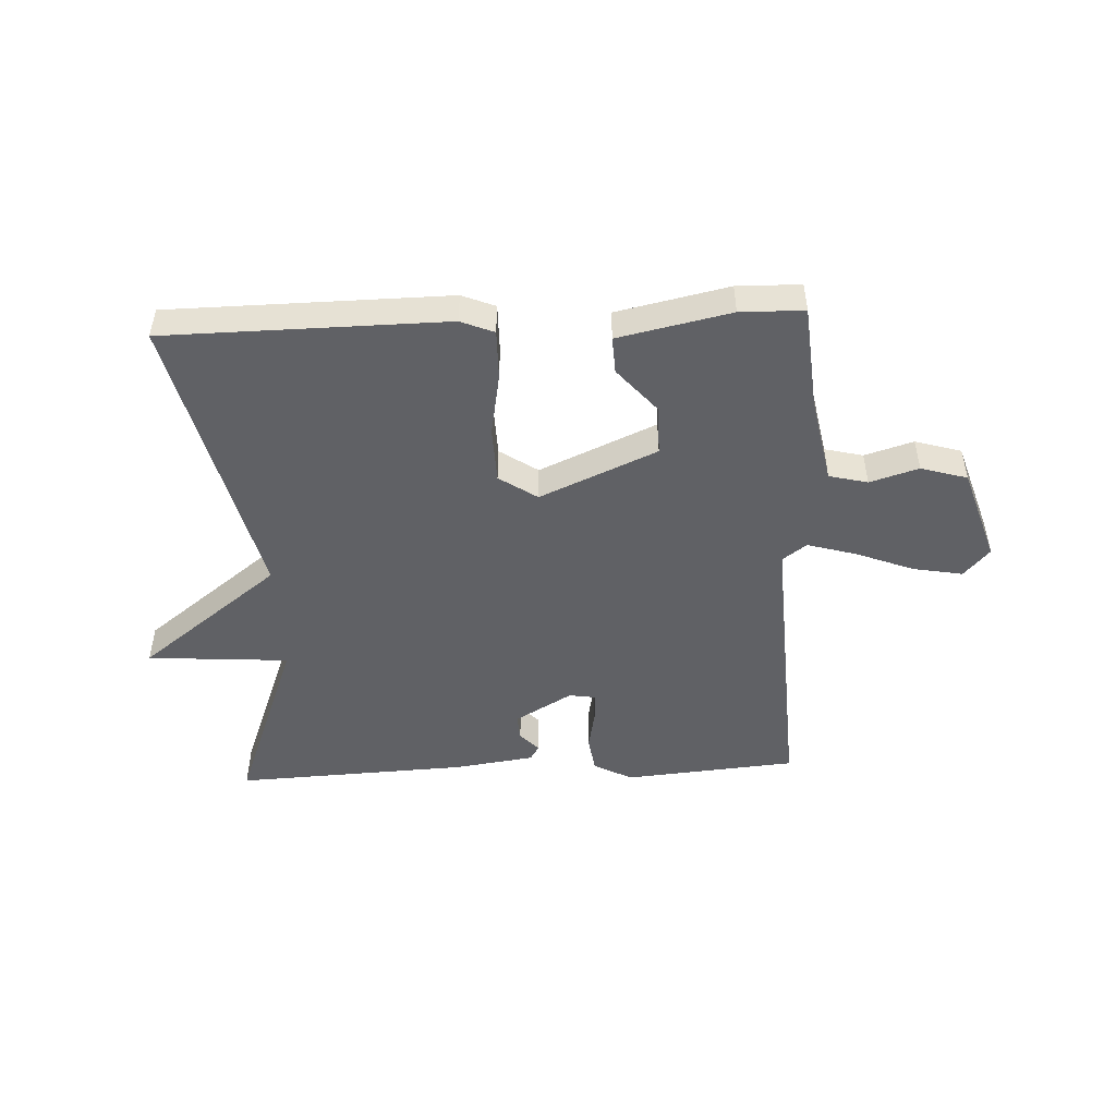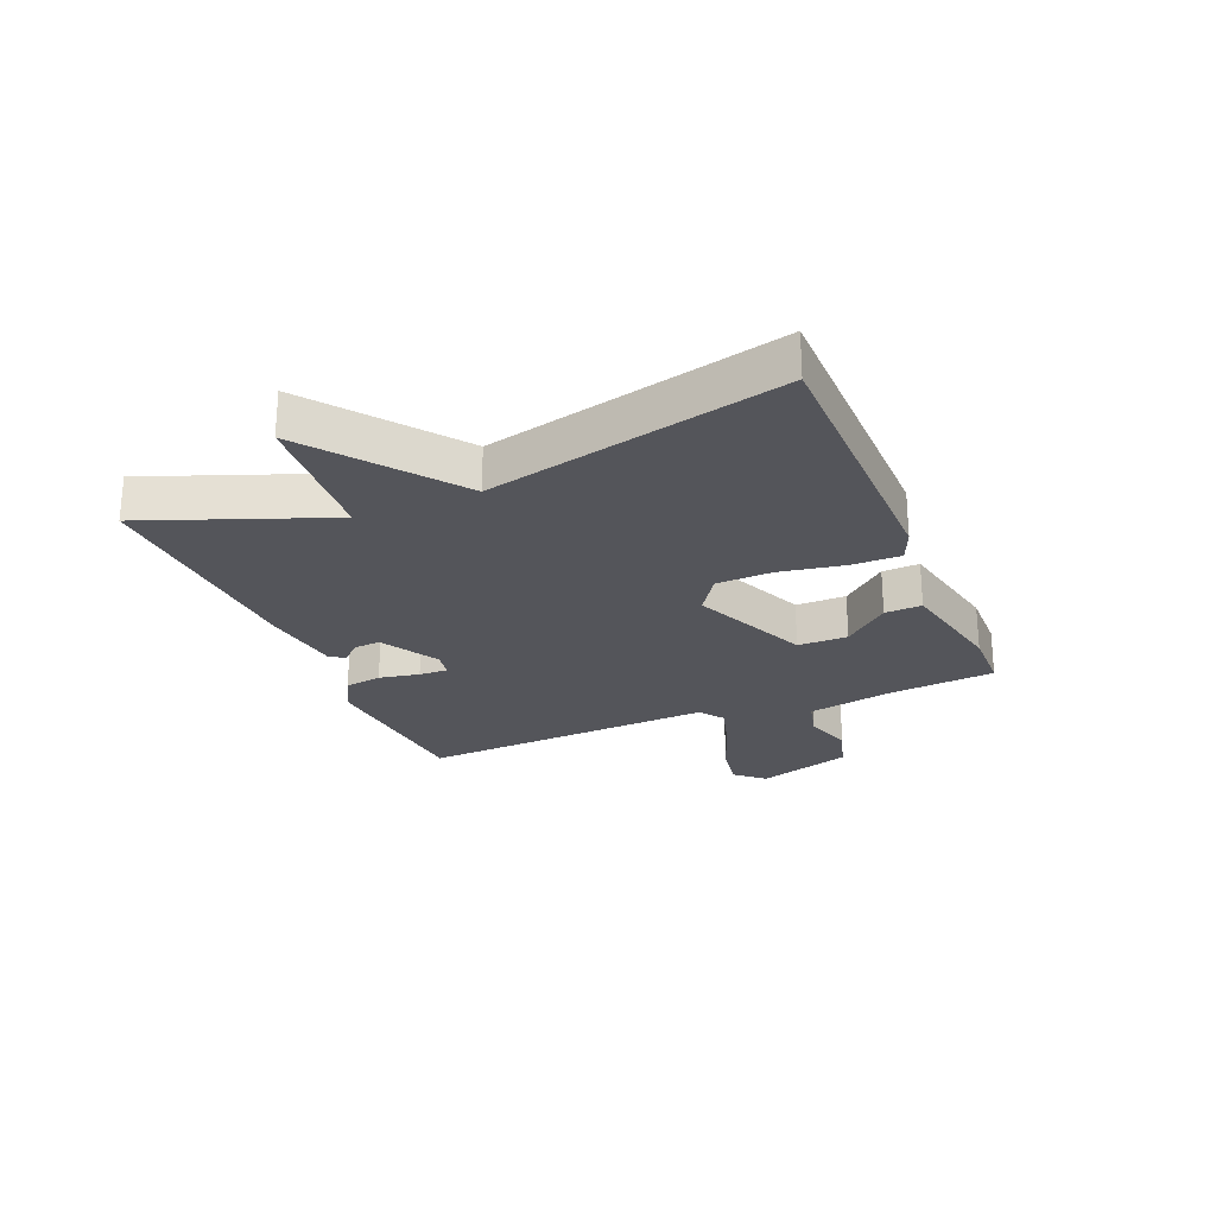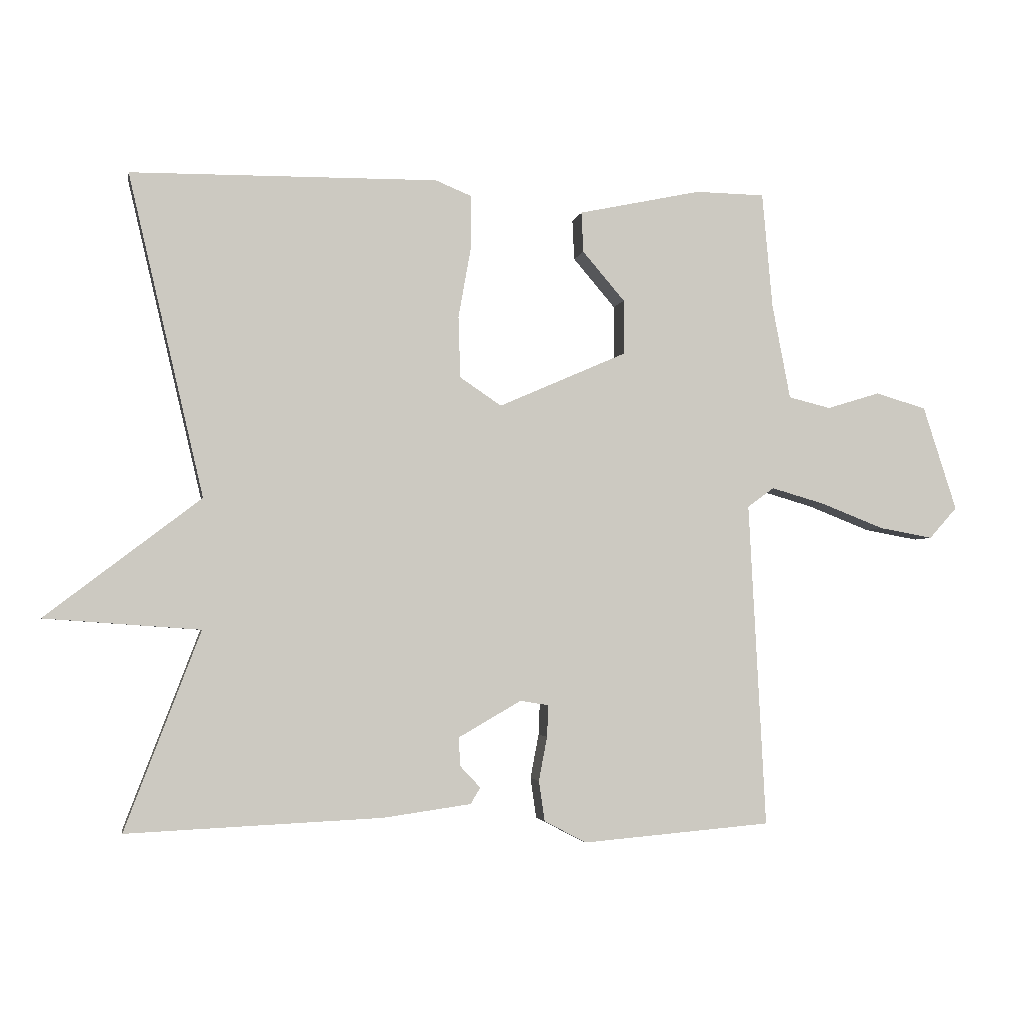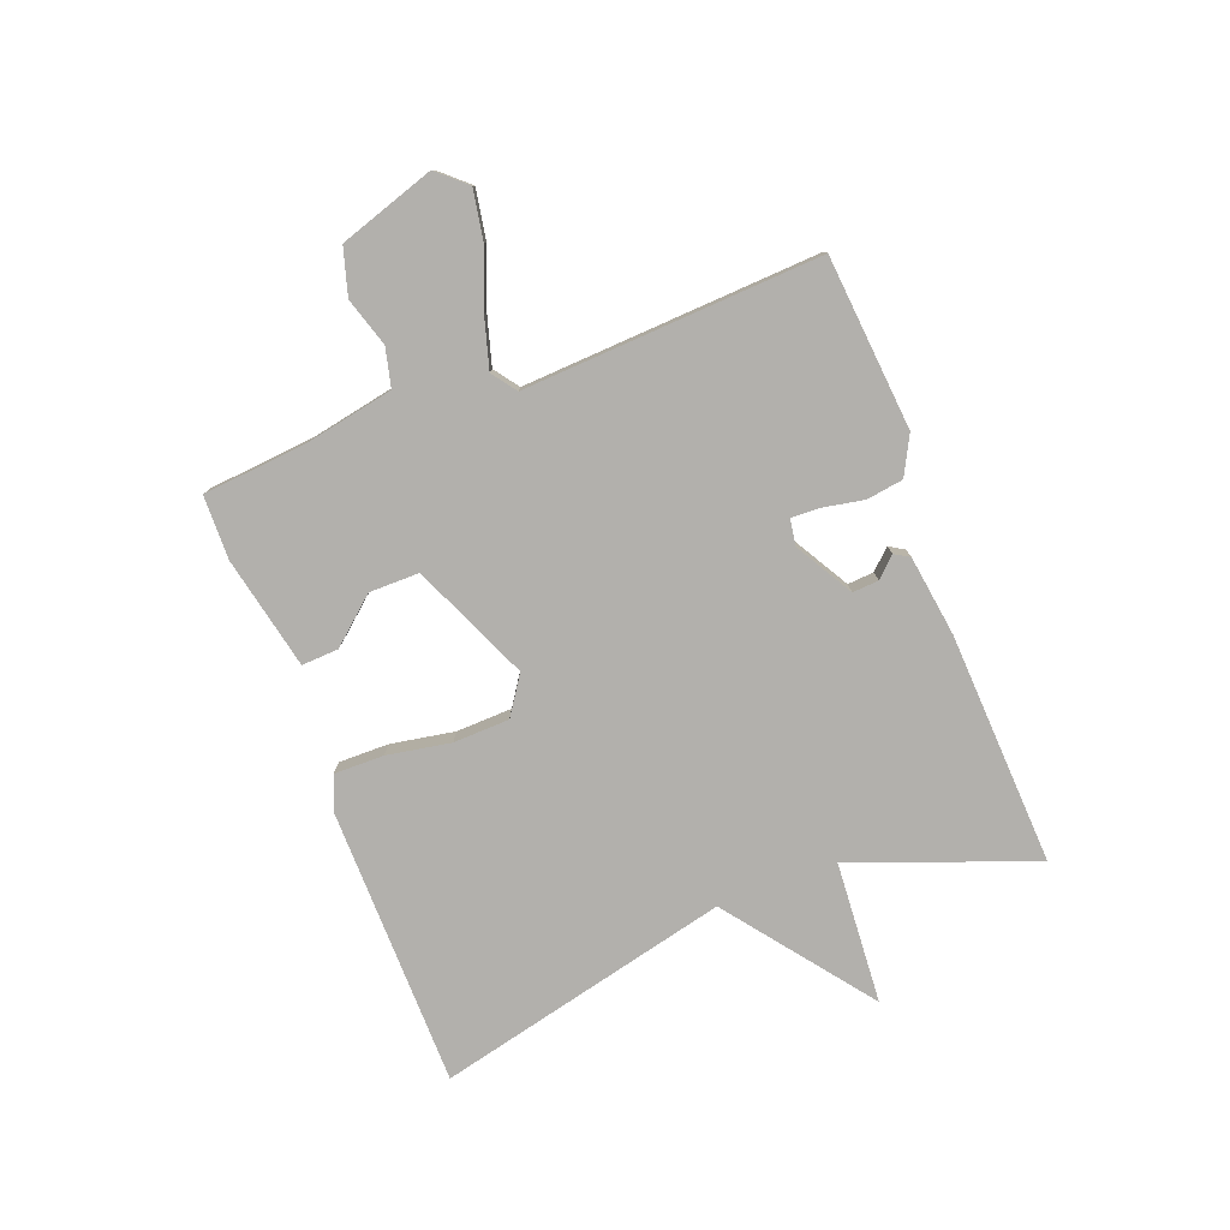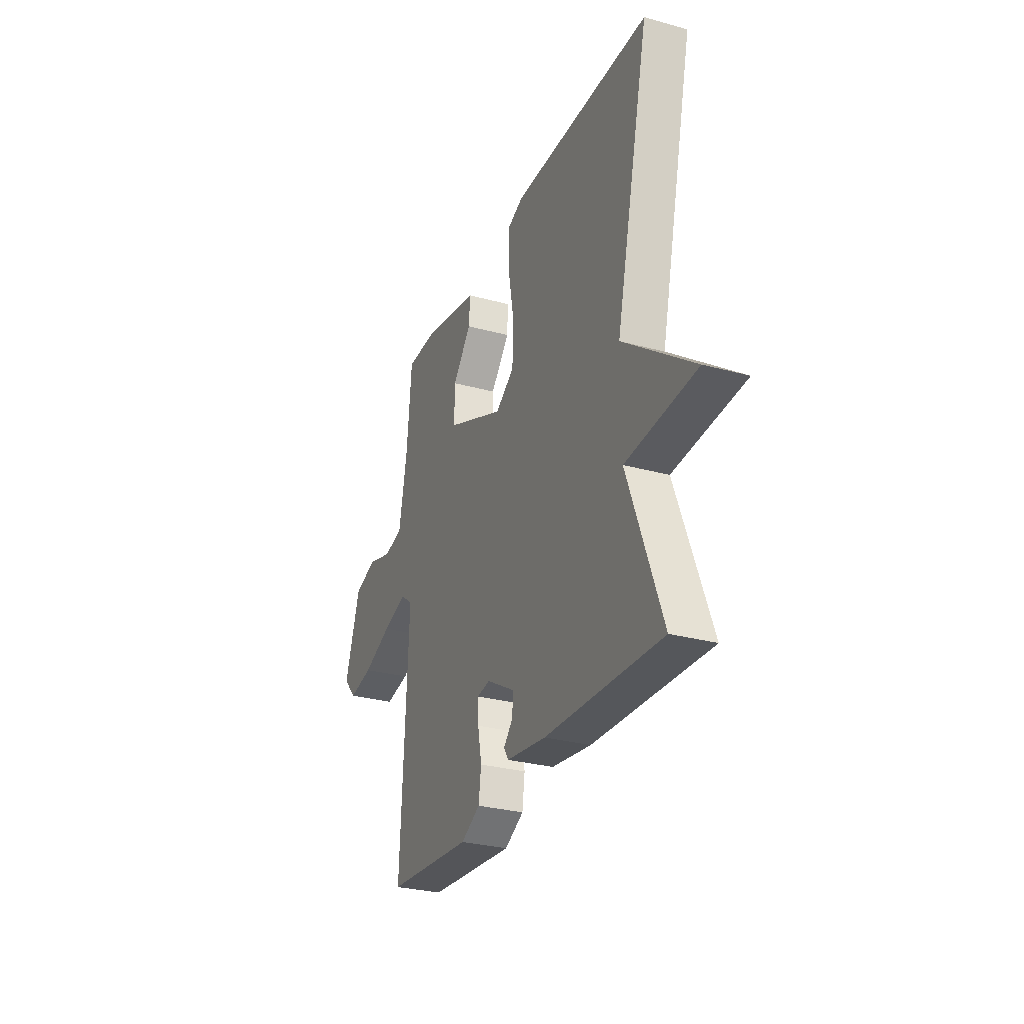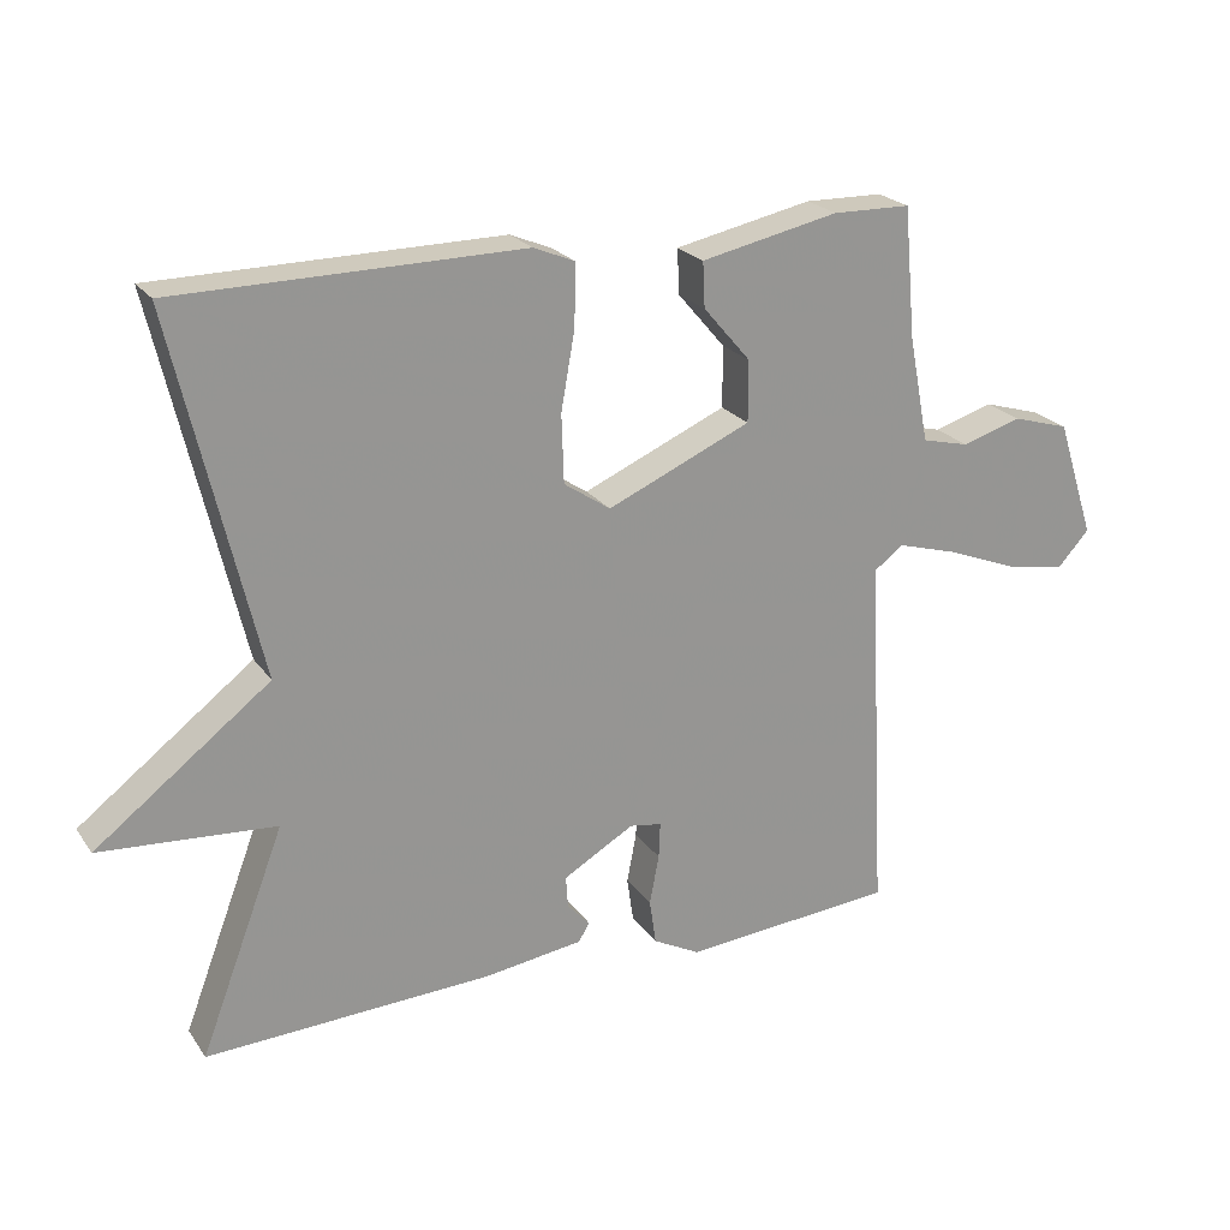
<metadata>
{"format":"obj","ext":"obj","renderer":"f3d","projection":"perspective","resolution":1024,"background":"white","views":[{"elev":-48.6,"azim":2.7,"up":"+Y"},{"elev":-24.9,"azim":-67.4,"up":"+Y"},{"elev":-3.1,"azim":-10.2,"up":"+Z"},{"elev":-78.8,"azim":111.0,"up":"+Y"},{"elev":-29.2,"azim":-112.1,"up":"+Z"},{"elev":22.6,"azim":-25.9,"up":"+Z"}]}
</metadata>
<code>
v -0.5 0.07 0.5
v -0.028 0.07 0.505
v 0.028 0.07 0.482
v 0.027 0.07 0.398
v 0.008 0.07 0.291
v 0.011 0.07 0.197
v 0.075 0.07 0.154
v 0.272 0.07 0.24
v 0.272 0.07 0.324
v 0.207 0.07 0.4
v 0.204 0.07 0.462
v 0.393 0.07 0.502
v 0.5 0.07 0.5
v 0.516 0.07 0.322
v 0.544 0.07 0.176
v 0.609 0.07 0.16
v 0.691 0.07 0.185
v 0.769 0.07 0.162
v 0.821 0.07 0.001
v 0.778 0.07 -0.047
v 0.695 0.07 -0.032
v 0.598 0.07 0.006
v 0.515 0.07 0.03
v 0.474 0.07 0
v 0.5 0.07 -0.5
v 0.209 0.07 -0.525
v 0.144 0.07 -0.491
v 0.135 0.07 -0.429
v 0.148 0.07 -0.361
v 0.15 0.07 -0.312
v 0.106 0.07 -0.305
v 0.009 0.07 -0.361
v 0.012 0.07 -0.405
v 0.043 0.07 -0.438
v 0.028 0.07 -0.463
v -0.107 0.07 -0.482
v -0.5 0.07 -0.5
v -0.384 0.07 -0.195
v -0.623 0.07 -0.178
v -0.384 0.07 0.005
v -0.5 0 0.5
v -0.028 0 0.505
v 0.028 0 0.482
v 0.027 0 0.398
v 0.008 0 0.291
v 0.011 0 0.197
v 0.075 0 0.154
v 0.272 0 0.24
v 0.272 0 0.324
v 0.207 0 0.4
v 0.204 0 0.462
v 0.393 0 0.502
v 0.5 0 0.5
v 0.516 0 0.322
v 0.544 0 0.176
v 0.609 0 0.16
v 0.691 0 0.185
v 0.769 0 0.162
v 0.821 0 0.001
v 0.778 0 -0.047
v 0.695 0 -0.032
v 0.598 0 0.006
v 0.515 0 0.03
v 0.474 0 0
v 0.5 0 -0.5
v 0.209 0 -0.525
v 0.144 0 -0.491
v 0.135 0 -0.429
v 0.148 0 -0.361
v 0.15 0 -0.312
v 0.106 0 -0.305
v 0.009 0 -0.361
v 0.012 0 -0.405
v 0.043 0 -0.438
v 0.028 0 -0.463
v -0.107 0 -0.482
v -0.5 0 -0.5
v -0.384 0 -0.195
v -0.623 0 -0.178
v -0.384 0 0.005
f 38 39 40
f 36 37 38
f 35 36 38
f 34 35 38
f 33 34 38
f 32 33 38 40
f 31 32 40 1
f 27 28 29
f 26 27 29
f 25 26 29
f 24 25 29
f 24 29 30
f 20 21 22
f 19 20 22
f 18 19 22
f 17 18 22
f 16 17 22
f 15 16 22 23
f 14 15 23 24
f 12 13 14
f 11 12 14
f 10 11 14
f 9 10 14
f 8 9 14 24
f 3 4 5
f 2 3 5
f 1 2 5
f 1 5 6
f 31 1 6 7
f 24 30 31
f 8 24 31
f 7 8 31
f 80 79 78
f 78 77 76
f 78 76 75
f 78 75 74
f 78 74 73
f 80 78 73 72
f 41 80 72 71
f 69 68 67
f 69 67 66
f 69 66 65
f 69 65 64
f 70 69 64
f 62 61 60
f 62 60 59
f 62 59 58
f 62 58 57
f 62 57 56
f 63 62 56 55
f 64 63 55 54
f 54 53 52
f 54 52 51
f 54 51 50
f 54 50 49
f 64 54 49 48
f 45 44 43
f 45 43 42
f 45 42 41
f 46 45 41
f 47 46 41 71
f 71 70 64
f 71 64 48
f 71 48 47
f 1 41 42 2
f 2 42 43 3
f 3 43 44 4
f 4 44 45 5
f 5 45 46 6
f 6 46 47 7
f 7 47 48 8
f 8 48 49 9
f 9 49 50 10
f 10 50 51 11
f 11 51 52 12
f 12 52 53 13
f 13 53 54 14
f 14 54 55 15
f 15 55 56 16
f 16 56 57 17
f 17 57 58 18
f 18 58 59 19
f 19 59 60 20
f 20 60 61 21
f 21 61 62 22
f 22 62 63 23
f 23 63 64 24
f 24 64 65 25
f 25 65 66 26
f 26 66 67 27
f 27 67 68 28
f 28 68 69 29
f 29 69 70 30
f 30 70 71 31
f 31 71 72 32
f 32 72 73 33
f 33 73 74 34
f 34 74 75 35
f 35 75 76 36
f 36 76 77 37
f 37 77 78 38
f 38 78 79 39
f 39 79 80 40
f 40 80 41 1

</code>
